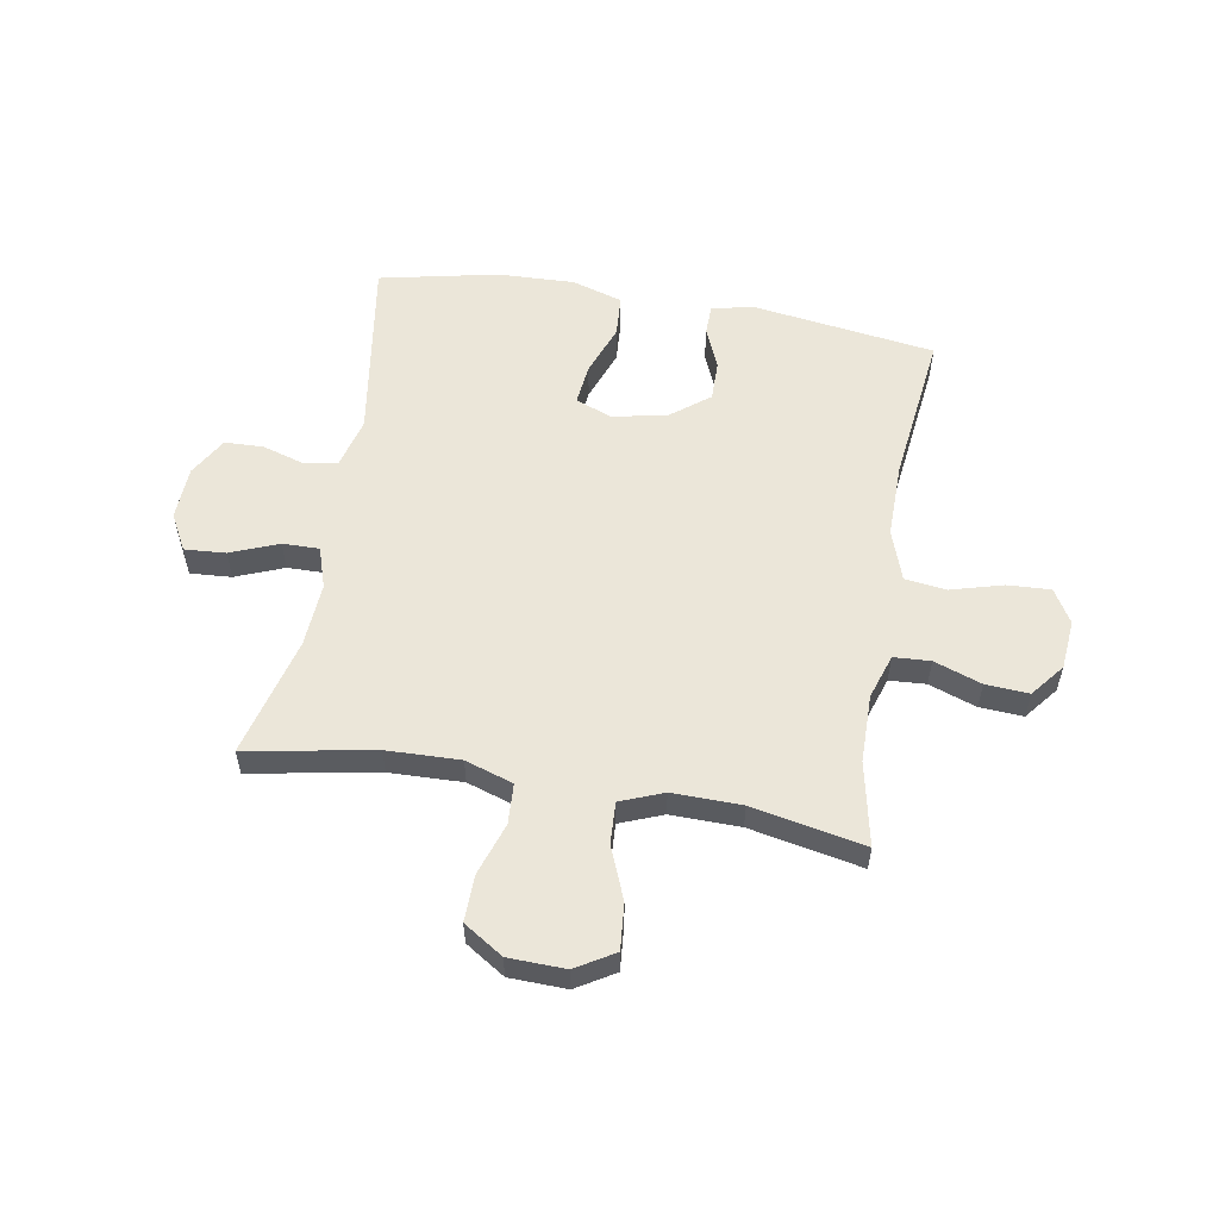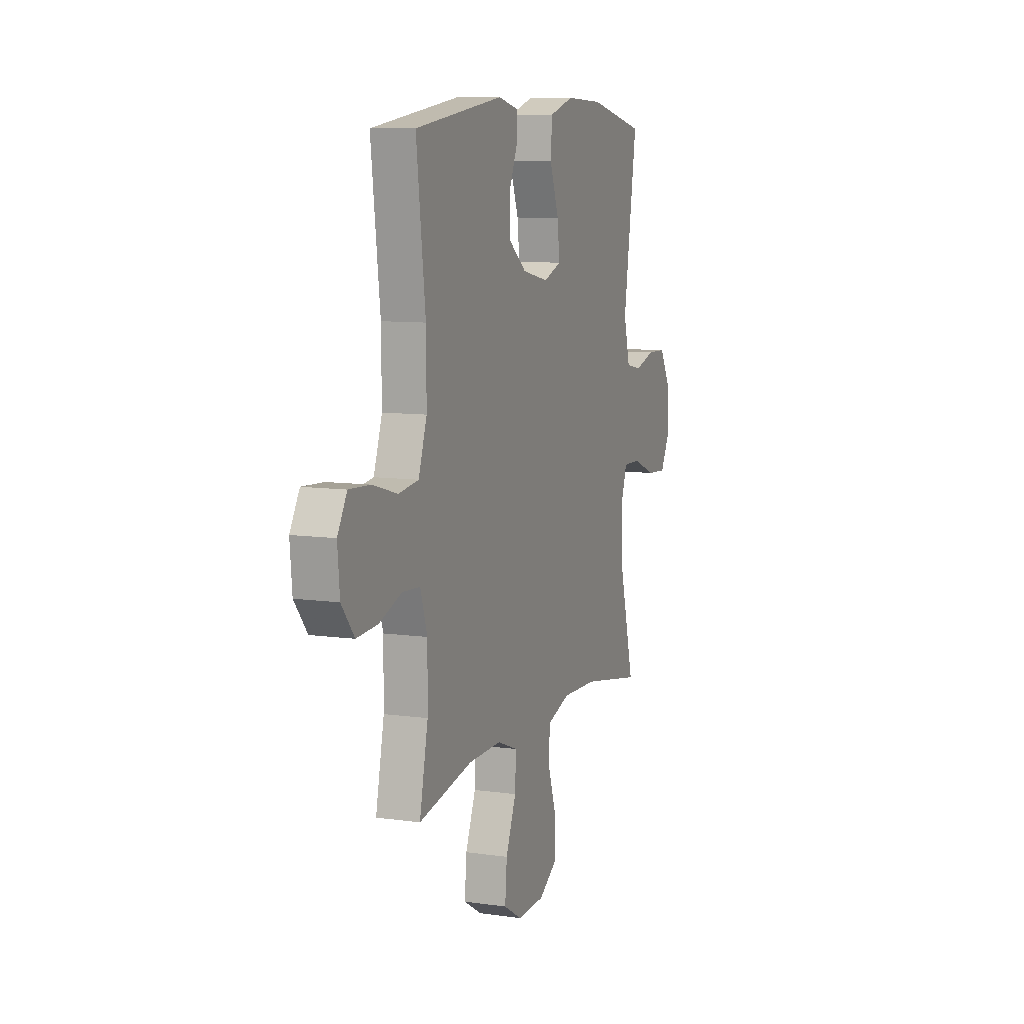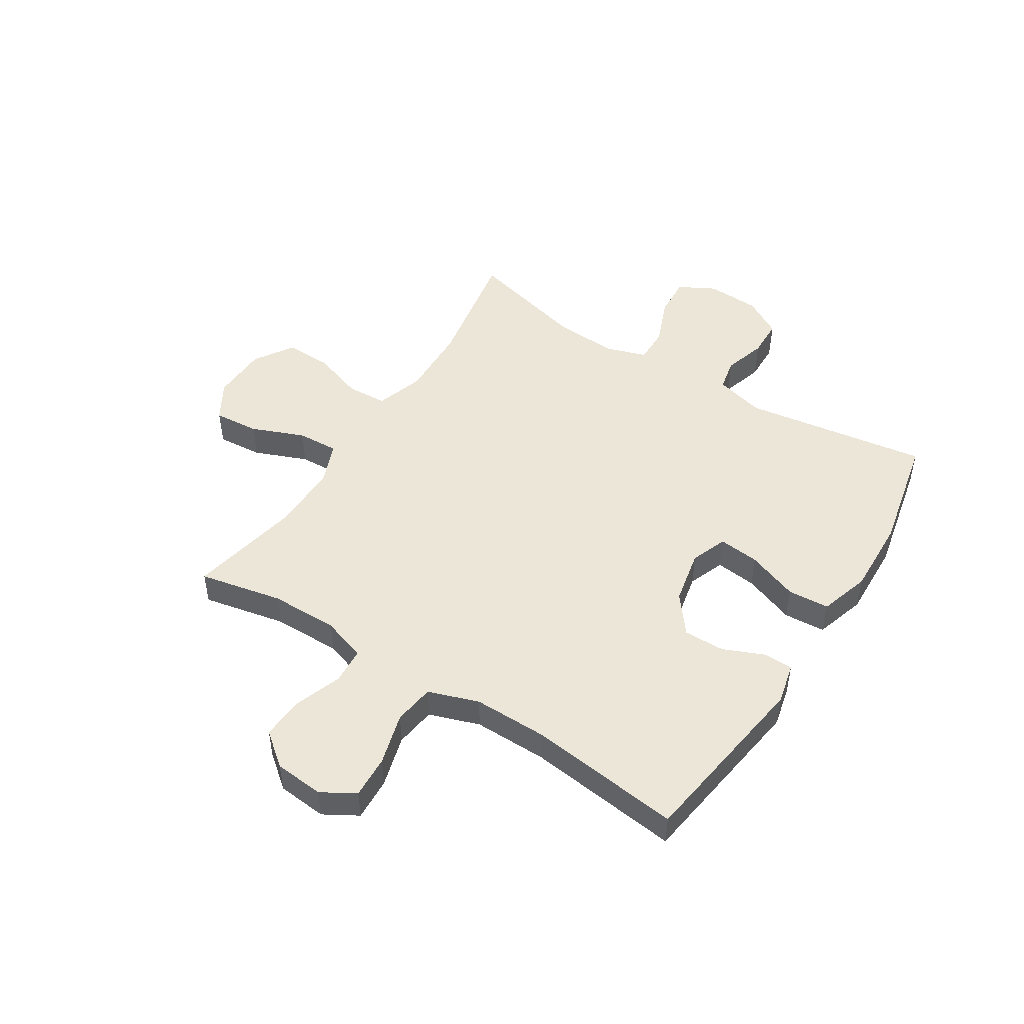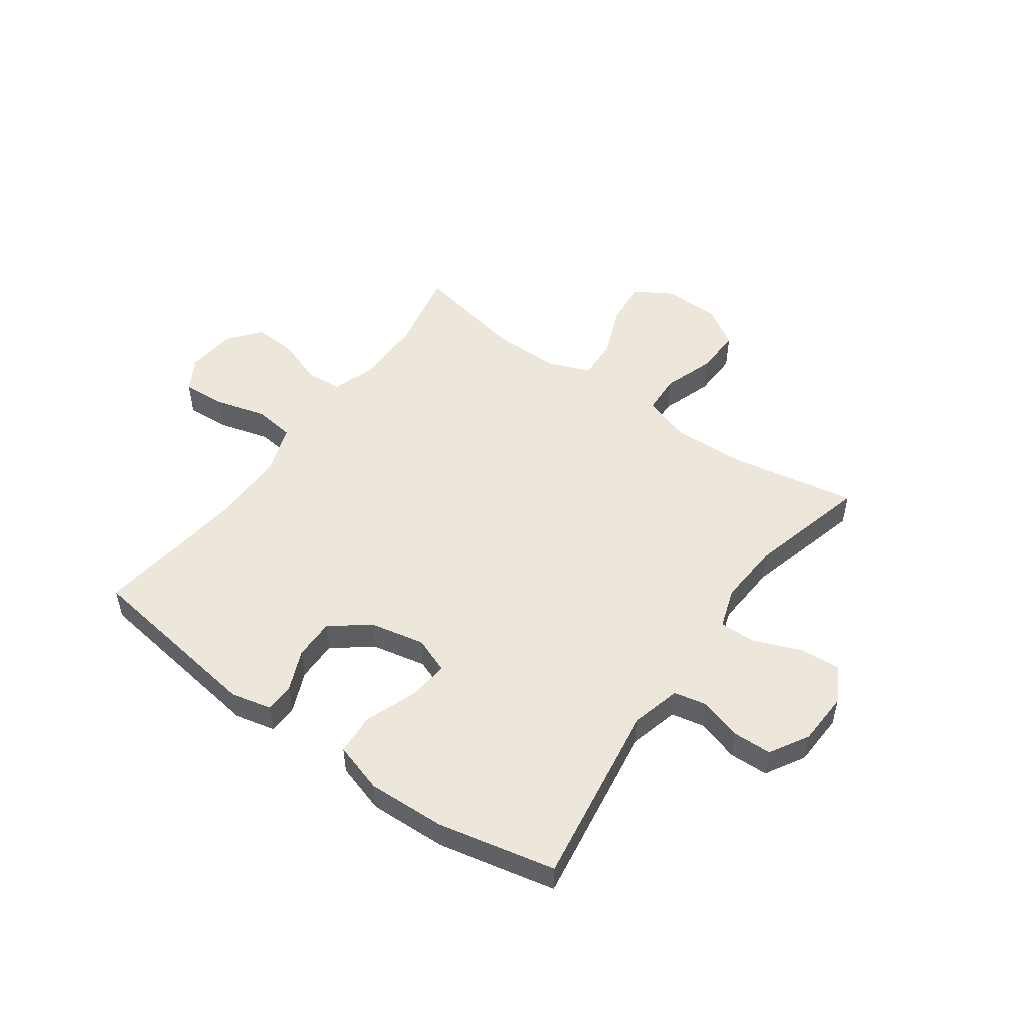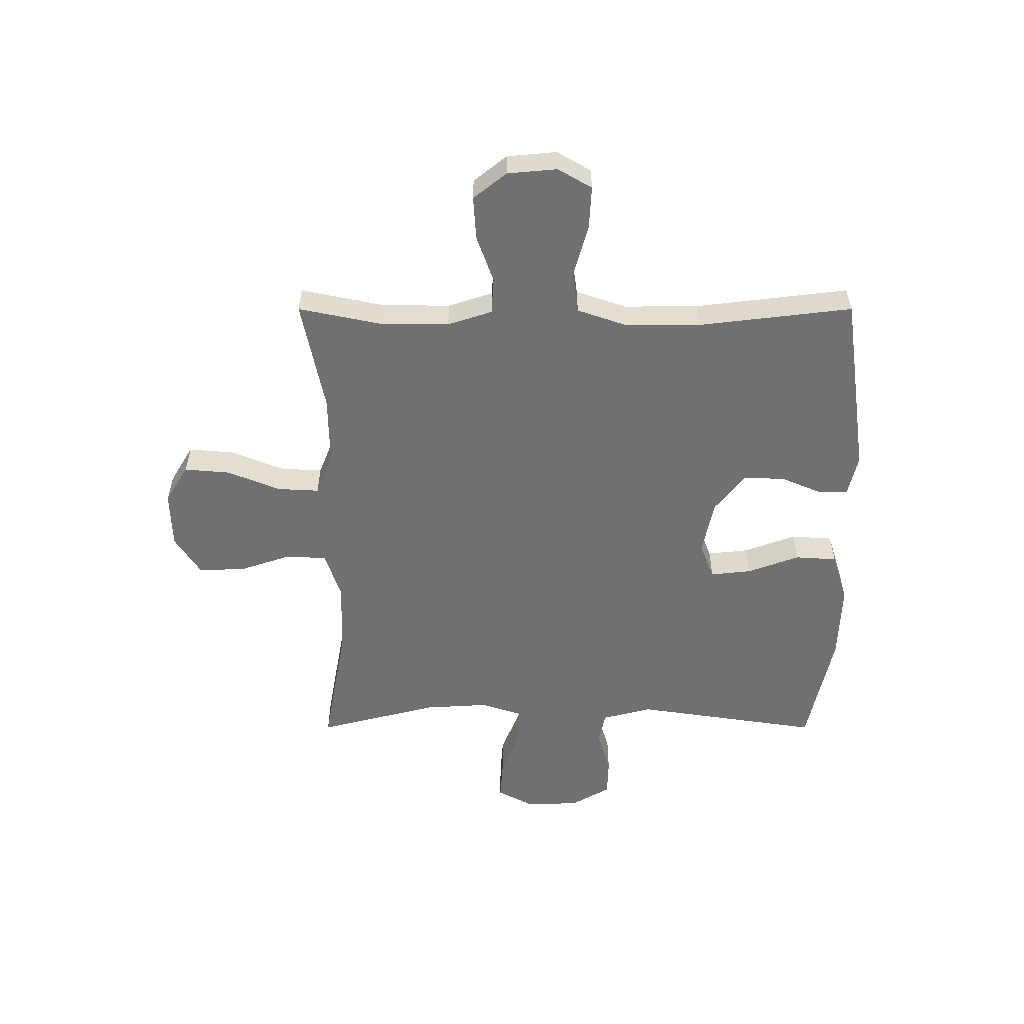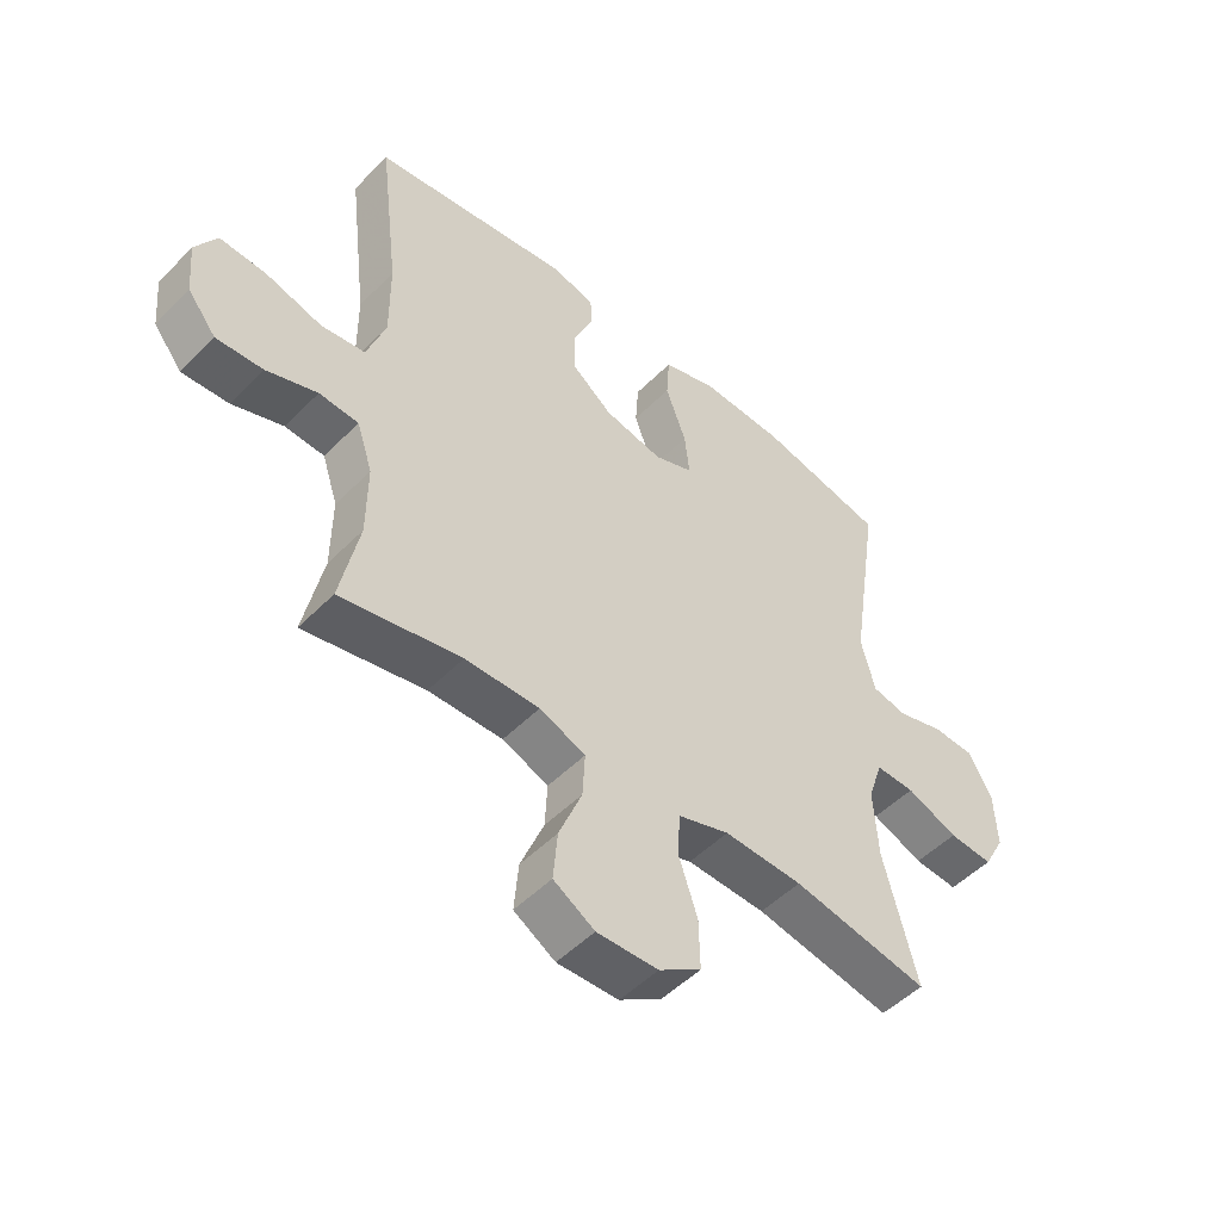
<metadata>
{"format":"obj","ext":"obj","renderer":"f3d","projection":"perspective","resolution":1024,"background":"white","views":[{"elev":56.1,"azim":-170.2,"up":"+Y"},{"elev":9.1,"azim":-69.3,"up":"+Z"},{"elev":48.6,"azim":-57.6,"up":"+Y"},{"elev":50.7,"azim":35.6,"up":"+Y"},{"elev":-55.0,"azim":-90.0,"up":"+Y"},{"elev":-50.4,"azim":-42.4,"up":"+Z"}]}
</metadata>
<code>
v -0.5 0.07 0.5
v -0.173 0.07 0.547
v -0.1 0.07 0.53
v -0.099 0.07 0.477
v -0.13 0.07 0.404
v -0.131 0.07 0.331
v -0.063 0.07 0.278
v 0.034 0.07 0.258
v 0.099 0.07 0.283
v 0.091 0.07 0.356
v 0.057 0.07 0.448
v 0.062 0.07 0.522
v 0.152 0.07 0.55
v 0.29 0.07 0.545
v 0.5 0.07 0.5
v 0.45 0.07 0.17
v 0.473 0.07 0.081
v 0.531 0.07 0.069
v 0.607 0.07 0.092
v 0.676 0.07 0.09
v 0.716 0.07 0.021
v 0.72 0.07 -0.074
v 0.685 0.07 -0.139
v 0.612 0.07 -0.134
v 0.527 0.07 -0.1
v 0.462 0.07 -0.099
v 0.438 0.07 -0.172
v 0.445 0.07 -0.287
v 0.5 0.07 -0.5
v 0.274 0.07 -0.459
v 0.144 0.07 -0.455
v 0.059 0.07 -0.483
v 0.055 0.07 -0.555
v 0.086 0.07 -0.647
v 0.088 0.07 -0.73
v 0.018 0.07 -0.775
v -0.083 0.07 -0.778
v -0.151 0.07 -0.737
v -0.144 0.07 -0.656
v -0.106 0.07 -0.562
v -0.102 0.07 -0.488
v -0.178 0.07 -0.458
v -0.301 0.07 -0.46
v -0.5 0.07 -0.5
v -0.469 0.07 -0.351
v -0.468 0.07 -0.23
v -0.494 0.07 -0.151
v -0.559 0.07 -0.147
v -0.643 0.07 -0.177
v -0.72 0.07 -0.182
v -0.767 0.07 -0.123
v -0.775 0.07 -0.035
v -0.74 0.07 0.025
v -0.663 0.07 0.021
v -0.57 0.07 -0.005
v -0.497 0.07 0.005
v -0.466 0.07 0.095
v -0.467 0.07 0.227
v -0.5 0 0.5
v -0.173 0 0.547
v -0.1 0 0.53
v -0.099 0 0.477
v -0.13 0 0.404
v -0.131 0 0.331
v -0.063 0 0.278
v 0.034 0 0.258
v 0.099 0 0.283
v 0.091 0 0.356
v 0.057 0 0.448
v 0.062 0 0.522
v 0.152 0 0.55
v 0.29 0 0.545
v 0.5 0 0.5
v 0.45 0 0.17
v 0.473 0 0.081
v 0.531 0 0.069
v 0.607 0 0.092
v 0.676 0 0.09
v 0.716 0 0.021
v 0.72 0 -0.074
v 0.685 0 -0.139
v 0.612 0 -0.134
v 0.527 0 -0.1
v 0.462 0 -0.099
v 0.438 0 -0.172
v 0.445 0 -0.287
v 0.5 0 -0.5
v 0.274 0 -0.459
v 0.144 0 -0.455
v 0.059 0 -0.483
v 0.055 0 -0.555
v 0.086 0 -0.647
v 0.088 0 -0.73
v 0.018 0 -0.775
v -0.083 0 -0.778
v -0.151 0 -0.737
v -0.144 0 -0.656
v -0.106 0 -0.562
v -0.102 0 -0.488
v -0.178 0 -0.458
v -0.301 0 -0.46
v -0.5 0 -0.5
v -0.469 0 -0.351
v -0.468 0 -0.23
v -0.494 0 -0.151
v -0.559 0 -0.147
v -0.643 0 -0.177
v -0.72 0 -0.182
v -0.767 0 -0.123
v -0.775 0 -0.035
v -0.74 0 0.025
v -0.663 0 0.021
v -0.57 0 -0.005
v -0.497 0 0.005
v -0.466 0 0.095
v -0.467 0 0.227
f 53 54 55
f 52 53 55
f 51 52 55
f 50 51 55
f 49 50 55
f 48 49 55
f 47 48 55 56
f 46 47 56 57
f 43 44 45
f 42 43 45 46
f 41 42 46 57
f 38 39 40
f 37 38 40
f 36 37 40
f 35 36 40
f 34 35 40
f 33 34 40
f 32 33 40 41
f 41 57 58
f 32 41 58
f 31 32 58
f 28 29 30
f 31 58 1
f 30 31 1
f 28 30 1
f 27 28 1
f 23 24 25
f 22 23 25
f 21 22 25
f 20 21 25
f 19 20 25
f 18 19 25
f 17 18 25 26
f 14 15 16
f 13 14 16
f 12 13 16
f 11 12 16
f 10 11 16
f 17 26 27
f 16 17 27
f 10 16 27
f 9 10 27
f 3 4 5
f 2 3 5
f 1 2 5
f 1 5 6
f 27 1 6 7
f 8 9 27
f 7 8 27
f 113 112 111
f 113 111 110
f 113 110 109
f 113 109 108
f 113 108 107
f 113 107 106
f 114 113 106 105
f 115 114 105 104
f 103 102 101
f 104 103 101 100
f 115 104 100 99
f 98 97 96
f 98 96 95
f 98 95 94
f 98 94 93
f 98 93 92
f 98 92 91
f 99 98 91 90
f 116 115 99
f 116 99 90
f 116 90 89
f 88 87 86
f 59 116 89
f 59 89 88
f 59 88 86
f 59 86 85
f 83 82 81
f 83 81 80
f 83 80 79
f 83 79 78
f 83 78 77
f 83 77 76
f 84 83 76 75
f 74 73 72
f 74 72 71
f 74 71 70
f 74 70 69
f 74 69 68
f 85 84 75
f 85 75 74
f 85 74 68
f 85 68 67
f 63 62 61
f 63 61 60
f 63 60 59
f 64 63 59
f 65 64 59 85
f 85 67 66
f 85 66 65
f 1 59 60 2
f 2 60 61 3
f 3 61 62 4
f 4 62 63 5
f 5 63 64 6
f 6 64 65 7
f 7 65 66 8
f 8 66 67 9
f 9 67 68 10
f 10 68 69 11
f 11 69 70 12
f 12 70 71 13
f 13 71 72 14
f 14 72 73 15
f 15 73 74 16
f 16 74 75 17
f 17 75 76 18
f 18 76 77 19
f 19 77 78 20
f 20 78 79 21
f 21 79 80 22
f 22 80 81 23
f 23 81 82 24
f 24 82 83 25
f 25 83 84 26
f 26 84 85 27
f 27 85 86 28
f 28 86 87 29
f 29 87 88 30
f 30 88 89 31
f 31 89 90 32
f 32 90 91 33
f 33 91 92 34
f 34 92 93 35
f 35 93 94 36
f 36 94 95 37
f 37 95 96 38
f 38 96 97 39
f 39 97 98 40
f 40 98 99 41
f 41 99 100 42
f 42 100 101 43
f 43 101 102 44
f 44 102 103 45
f 45 103 104 46
f 46 104 105 47
f 47 105 106 48
f 48 106 107 49
f 49 107 108 50
f 50 108 109 51
f 51 109 110 52
f 52 110 111 53
f 53 111 112 54
f 54 112 113 55
f 55 113 114 56
f 56 114 115 57
f 57 115 116 58
f 58 116 59 1

</code>
